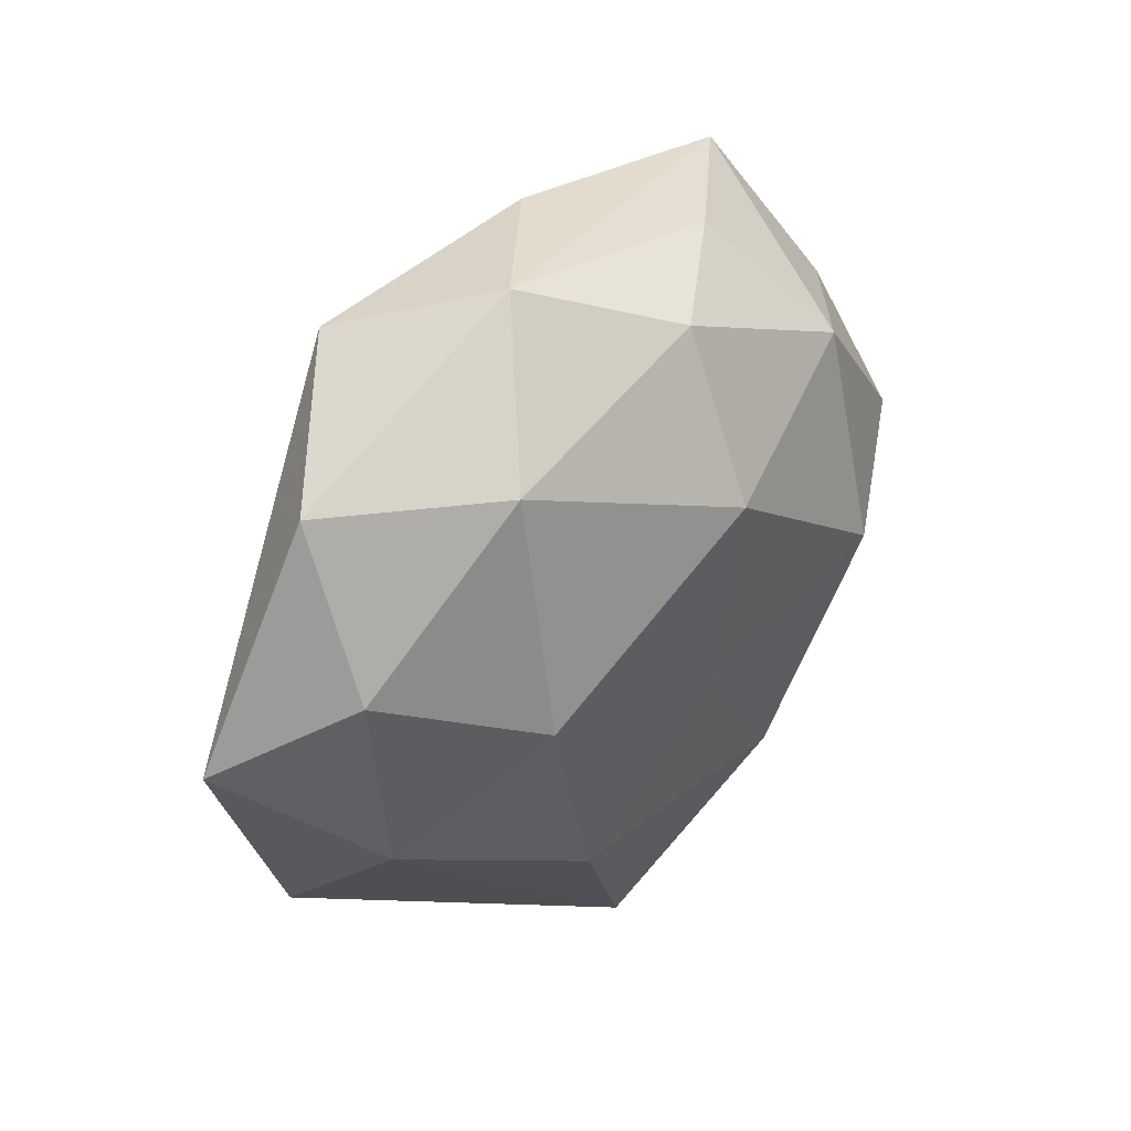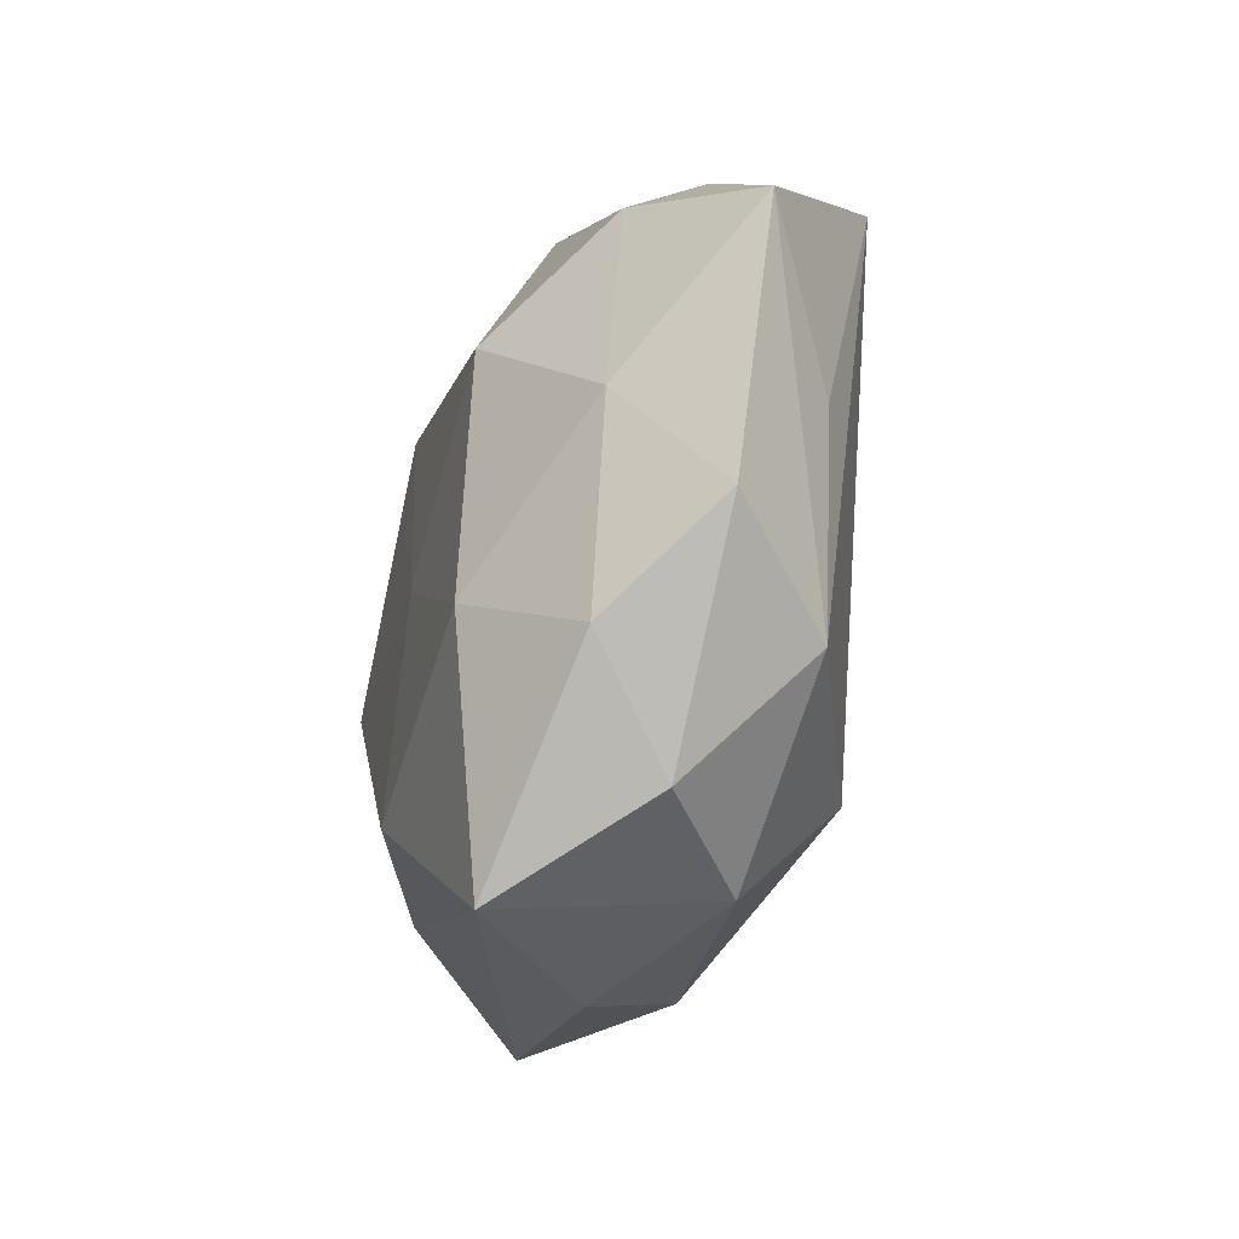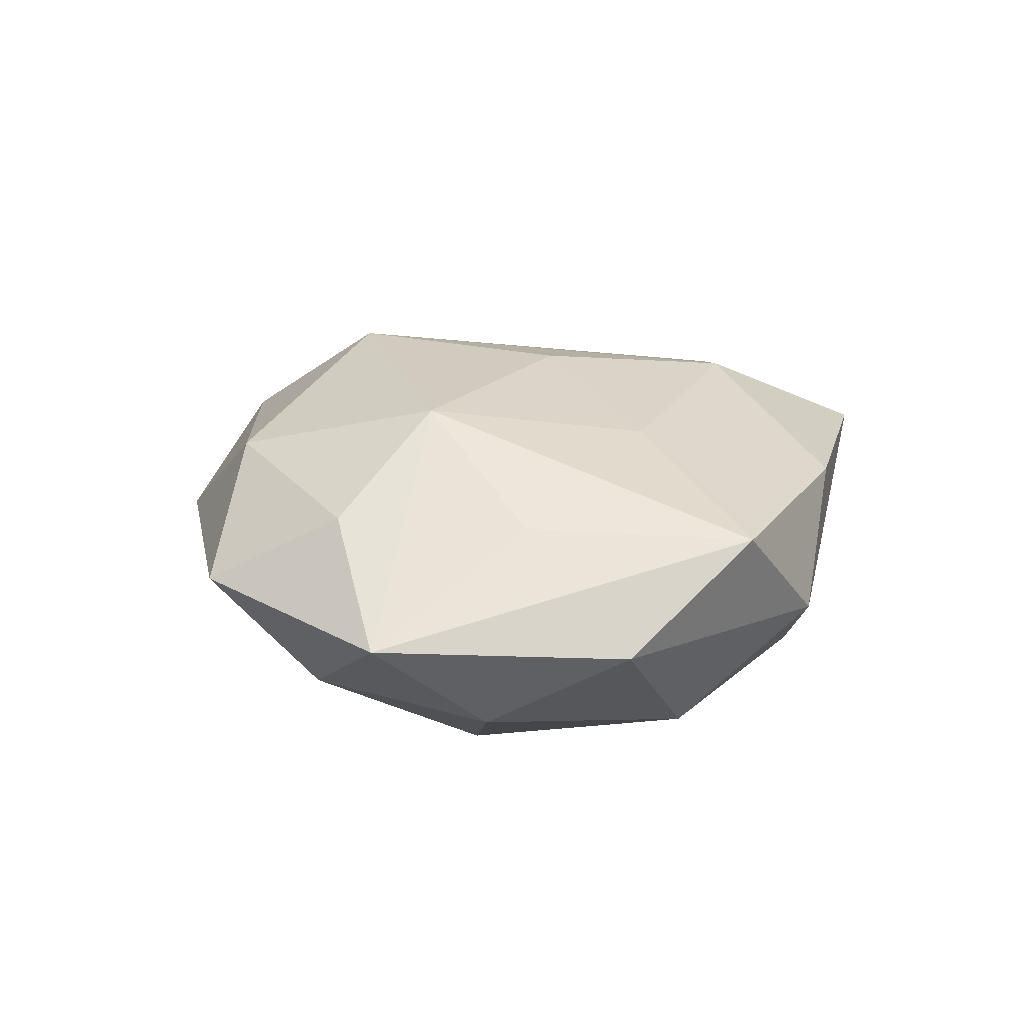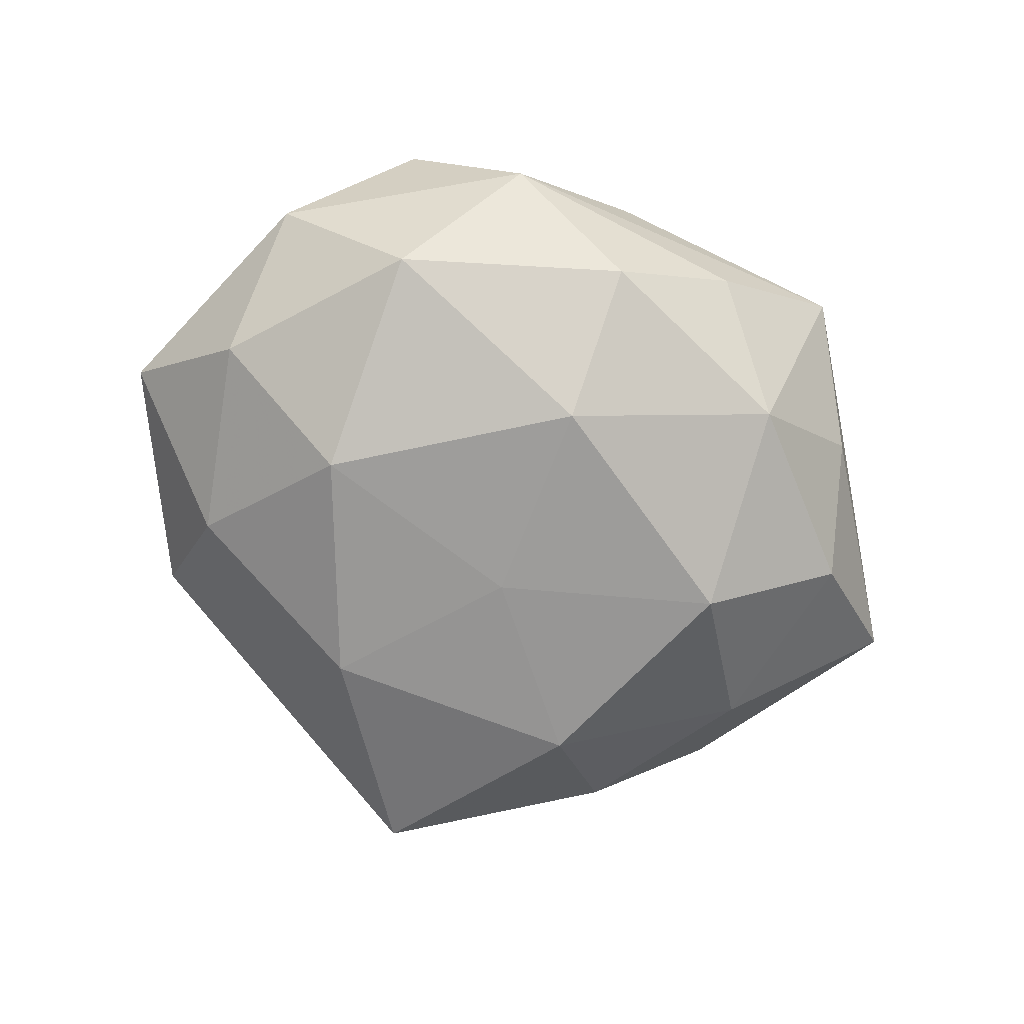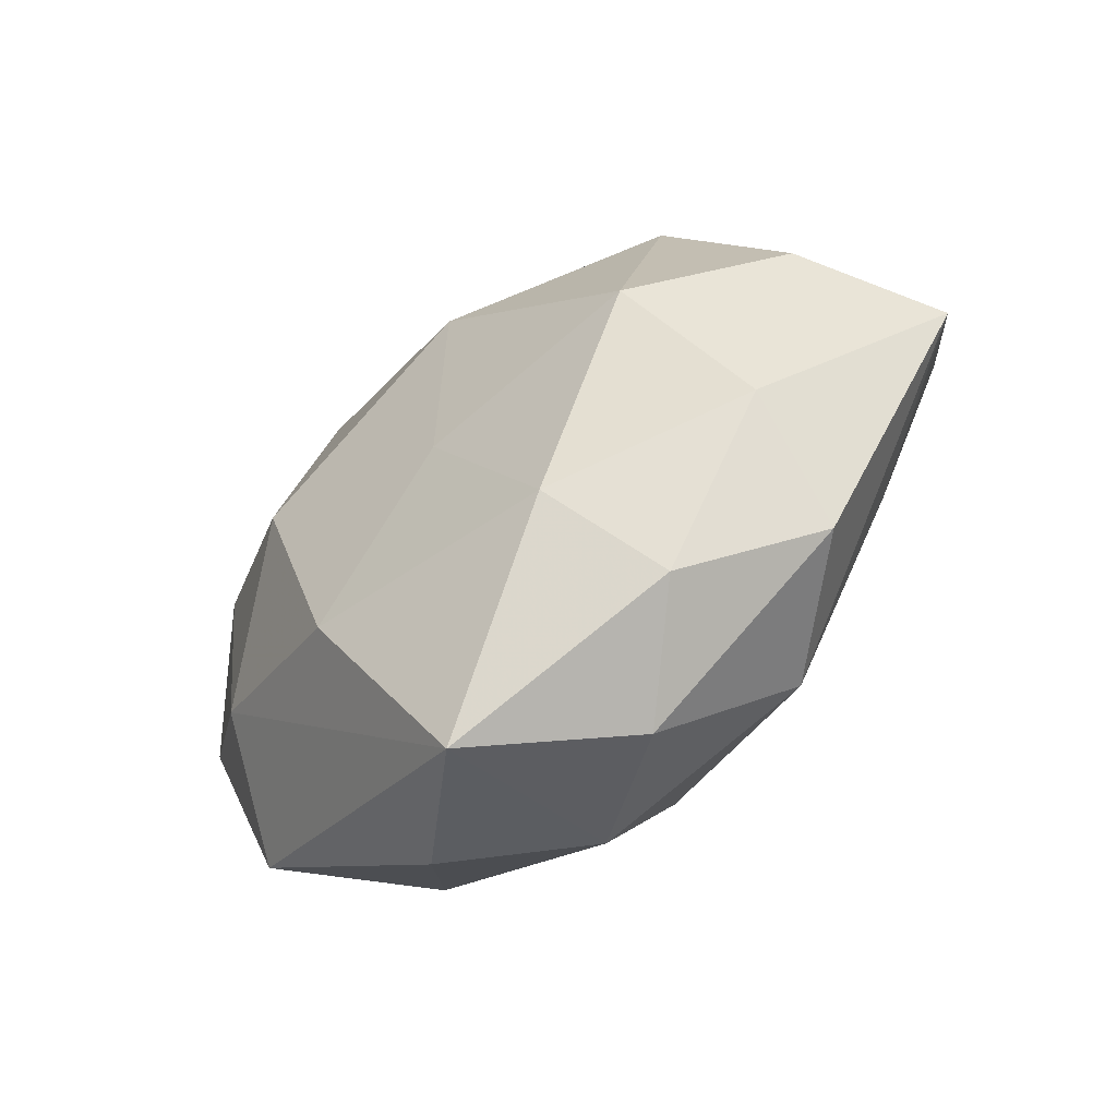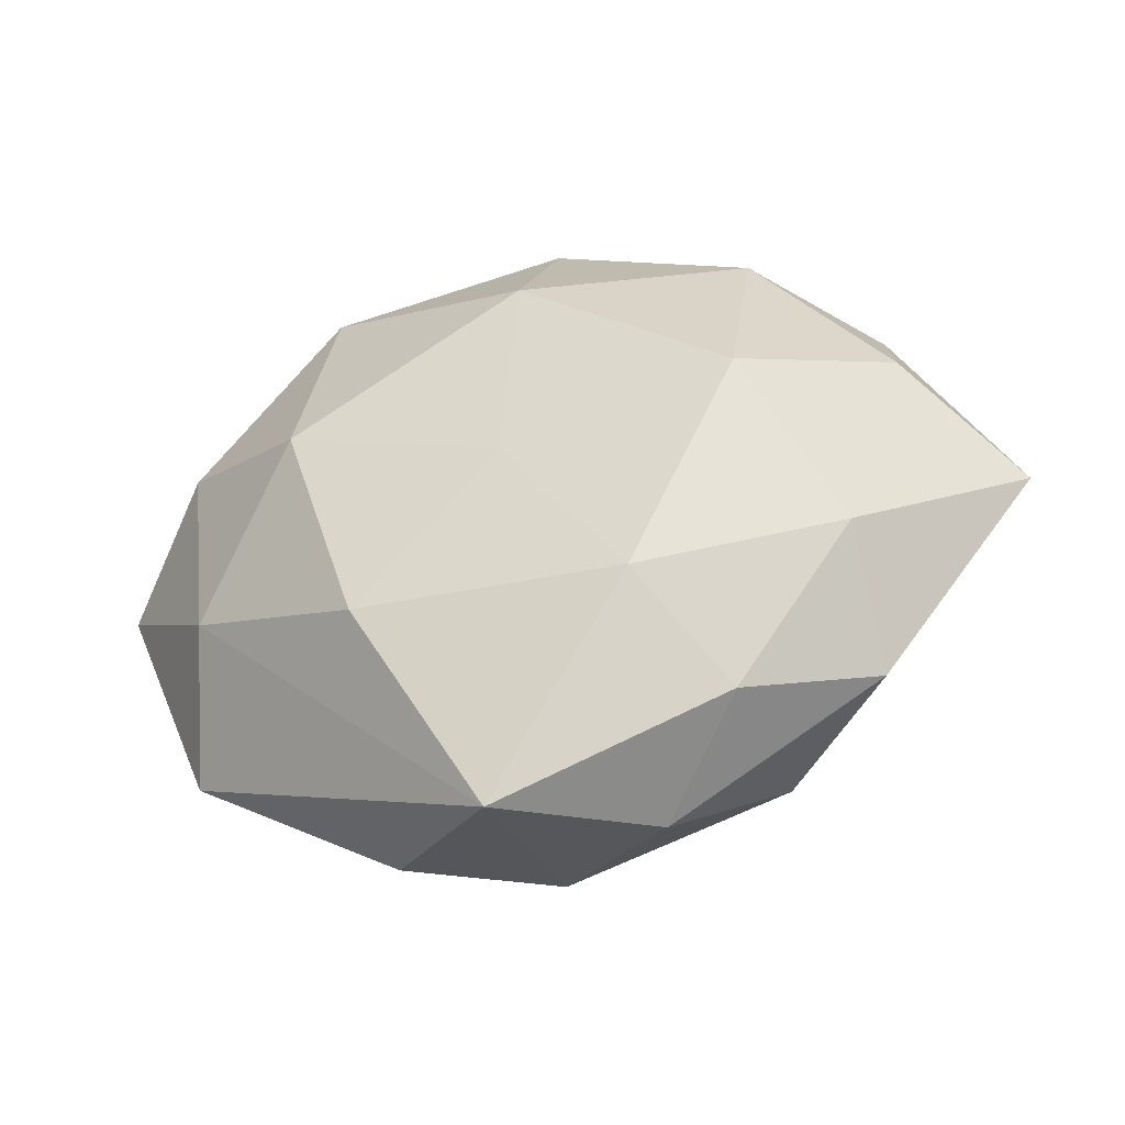
<metadata>
{"format":"obj","ext":"obj","renderer":"f3d","projection":"perspective","resolution":1024,"background":"white","views":[{"elev":40.9,"azim":132.7,"up":"+Y"},{"elev":-55.1,"azim":-106.9,"up":"+Y"},{"elev":18.5,"azim":113.2,"up":"+Z"},{"elev":-73.8,"azim":164.5,"up":"+Z"},{"elev":-56.9,"azim":-142.2,"up":"+Y"},{"elev":-45.6,"azim":-163.0,"up":"+Y"}]}
</metadata>
<code>
v -0.02399 0.02461 0.006709
v -0.02951 0.003272 -0.008269
v -0.02462 -0.01208 -0.007919
v 0.02954 -0.01663 0.001529
v 0.007603 0.03007 -0.001708
v 0.02397 0.01034 0.00791
v 0.01879 -0.01881 0.01042
v -0.003284 0.02825 0.007489
v -0.009344 -0.01768 -0.01351
v 0.01733 0.02767 0.007184
v 0.0009426 -0.01548 0.01677
v -0.002913 0.02511 -0.009253
v -0.01908 0.01649 -0.0102
v 0.03684 0.002444 0.0005487
v 0.02785 -0.004979 0.007966
v 0.002067 -0.0267 0.009101
v 0.0159 0.02123 -0.01047
v -0.01497 -0.02437 -0.005956
v 0.007799 0.0145 0.01235
v 0.02712 0.02077 -0.0007451
v -0.02466 -0.02001 0.0005933
v -0.001701 0.01296 -0.01604
v -0.02819 0.01366 -0.001483
v -0.0183 -0.0003903 -0.01531
v 0.01261 -0.02819 0.001861
v 0.002718 -0.03268 -0.008227
v -0.02608 -0.009504 0.006741
v -5.485e-05 -0.003973 -0.01493
v 0.01704 -0.001424 0.01488
v -0.03195 0.007143 0.008579
v 0.02868 0.008824 -0.007711
v -0.01313 0.02573 -0.001884
v -0.007763 -0.02934 0.001502
v -0.03742 -0.004249 -0.0006115
v -0.0007943 0.00237 0.01595
v 0.02682 -0.007869 -0.007469
v 0.01725 0.002821 -0.01482
v -0.01296 0.01448 0.01357
v 0.01178 -0.01586 -0.01325
v -0.01545 -0.02133 0.009594
f 30 40 11
f 9 39 26
f 9 3 24
f 26 4 25
f 26 39 36
f 36 4 26
f 14 4 36
f 21 40 34
f 34 3 21
f 37 36 39
f 2 13 24
f 2 3 34
f 24 3 2
f 24 13 22
f 17 37 22
f 17 22 12
f 12 22 13
f 15 4 14
f 14 29 15
f 34 40 27
f 27 30 34
f 40 30 27
f 34 30 1
f 18 9 26
f 3 9 18
f 18 21 3
f 7 25 4
f 4 15 7
f 7 29 11
f 7 15 29
f 11 40 16
f 16 7 11
f 25 7 16
f 26 25 16
f 28 37 39
f 28 9 24
f 39 9 28
f 24 22 28
f 28 22 37
f 14 36 31
f 36 37 31
f 31 37 17
f 31 20 14
f 17 20 31
f 17 12 5
f 5 20 17
f 5 1 8
f 10 19 29
f 14 20 10
f 10 5 8
f 20 5 10
f 8 1 38
f 38 10 8
f 19 10 38
f 38 30 11
f 38 1 30
f 13 2 23
f 23 1 13
f 23 2 34
f 34 1 23
f 26 16 33
f 33 16 40
f 40 21 33
f 33 18 26
f 21 18 33
f 32 5 12
f 1 5 32
f 32 12 13
f 13 1 32
f 6 29 14
f 14 10 6
f 6 10 29
f 29 19 35
f 19 38 35
f 11 29 35
f 35 38 11

</code>
